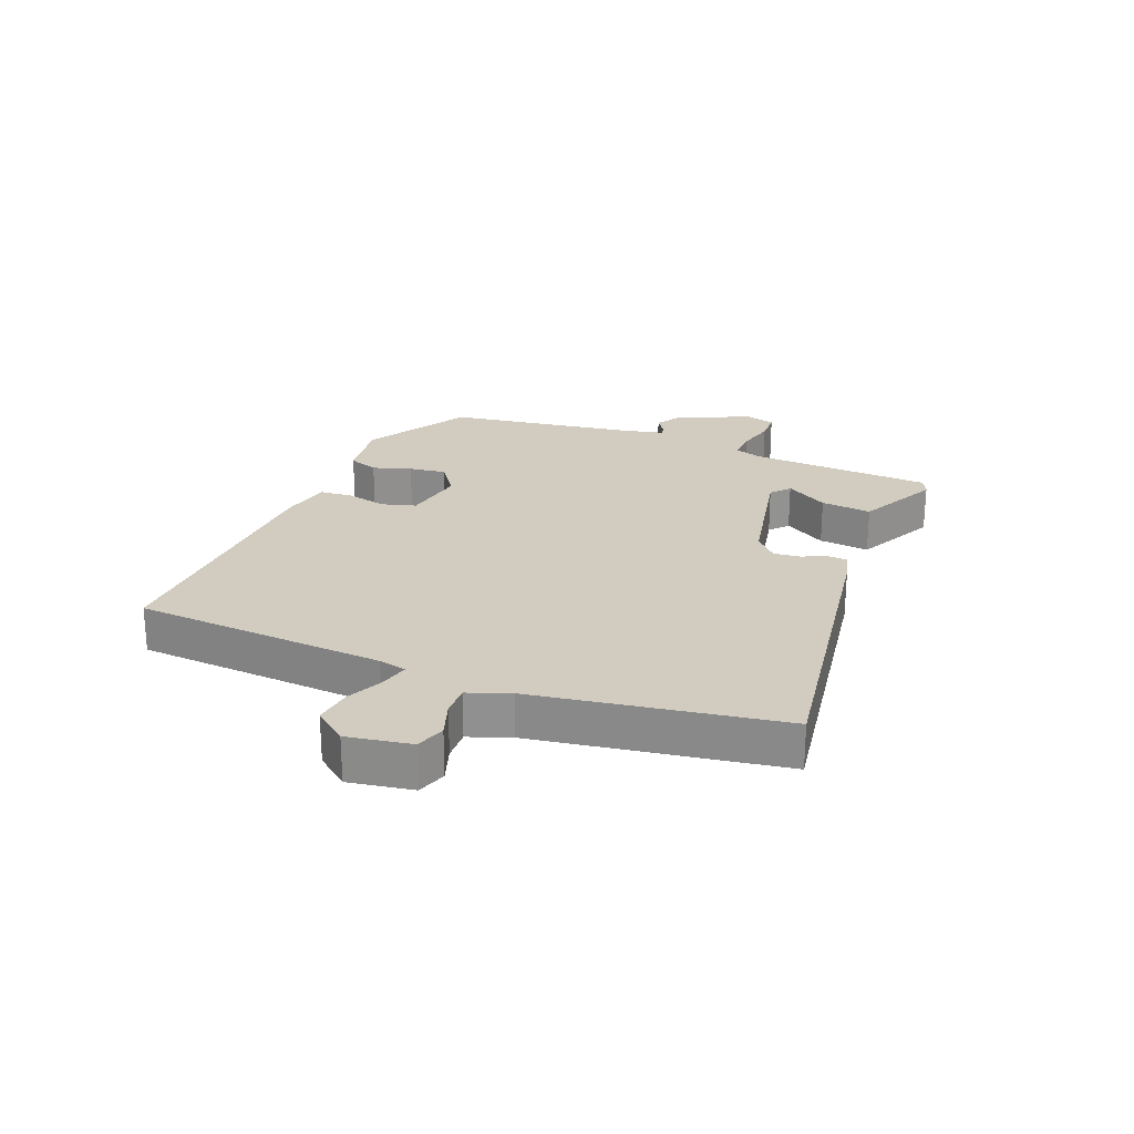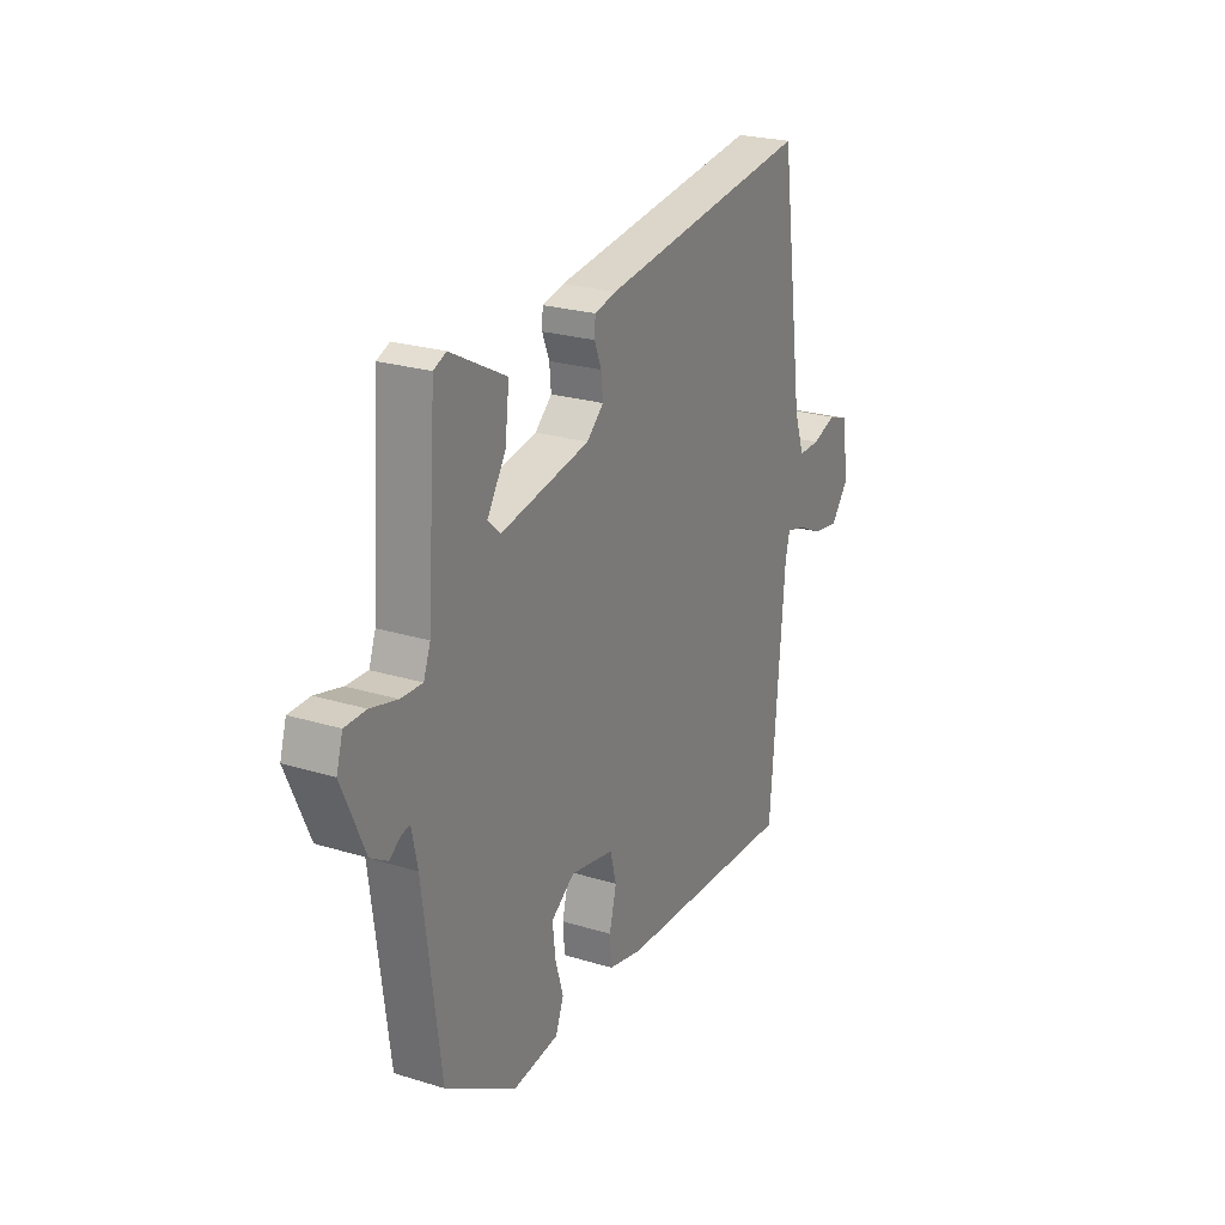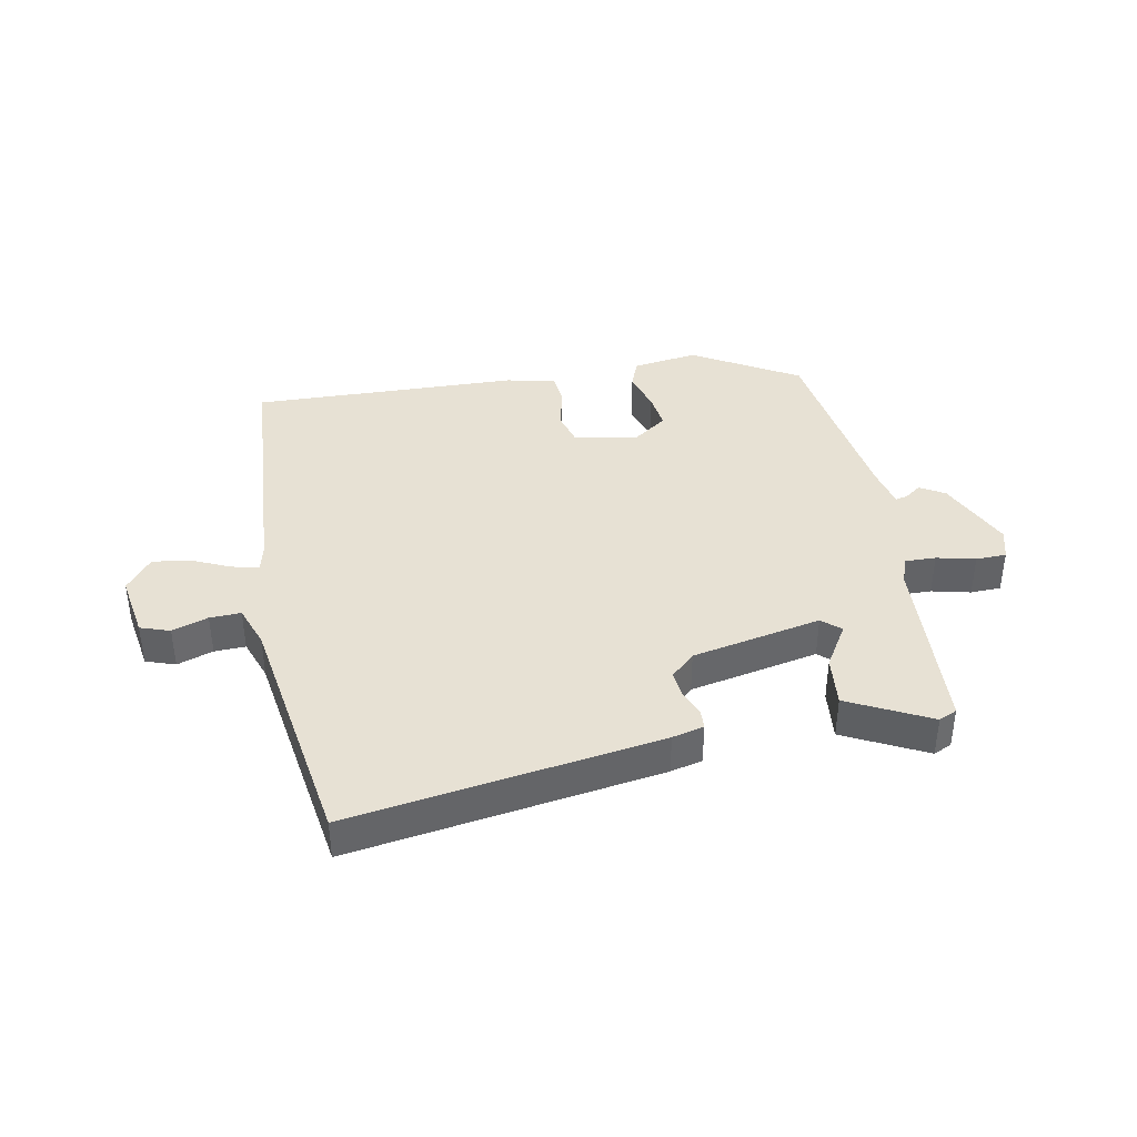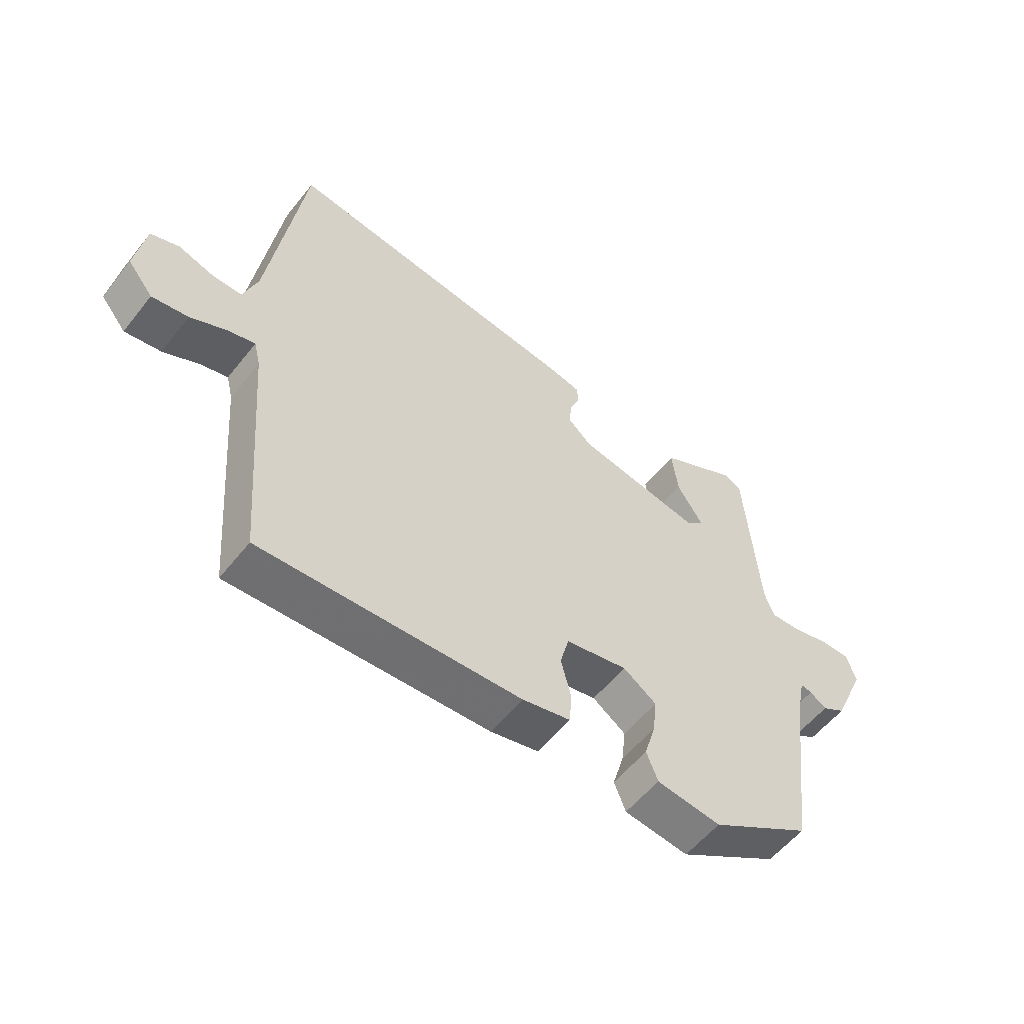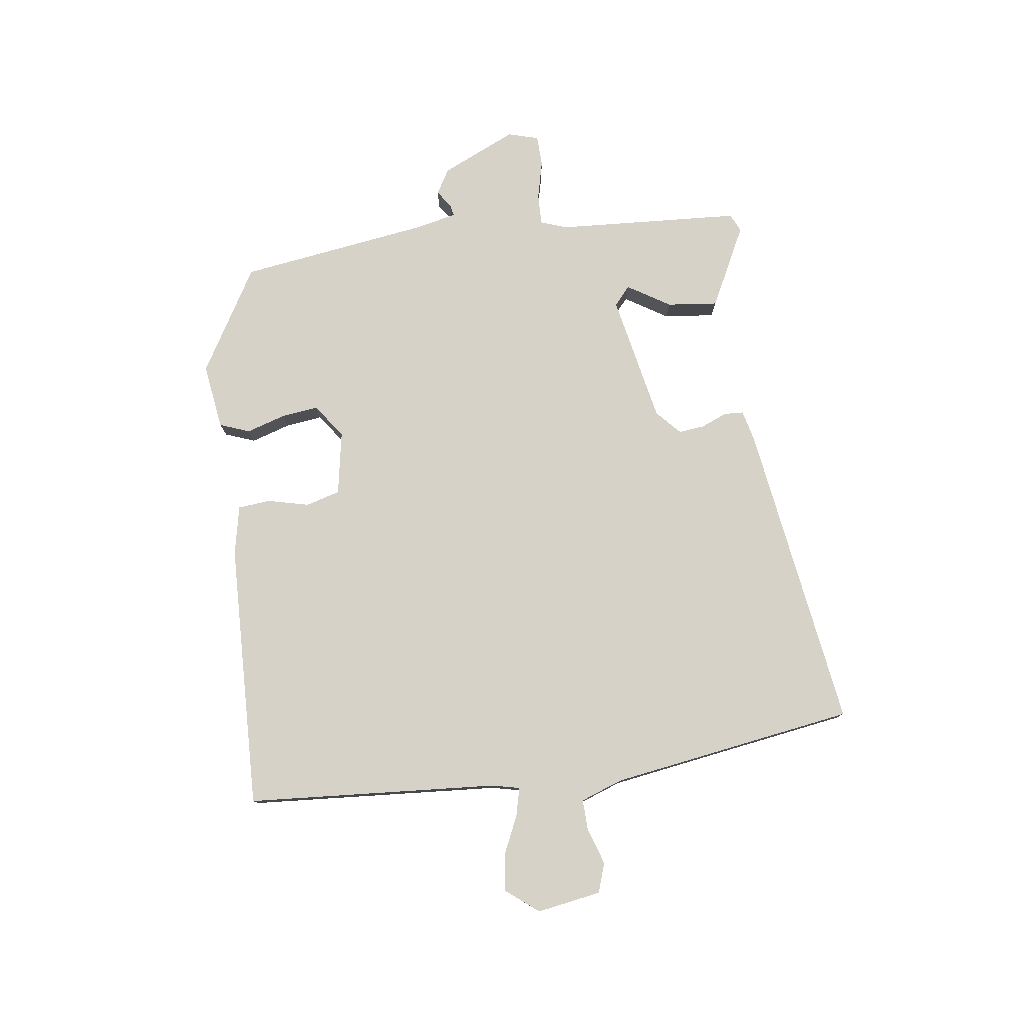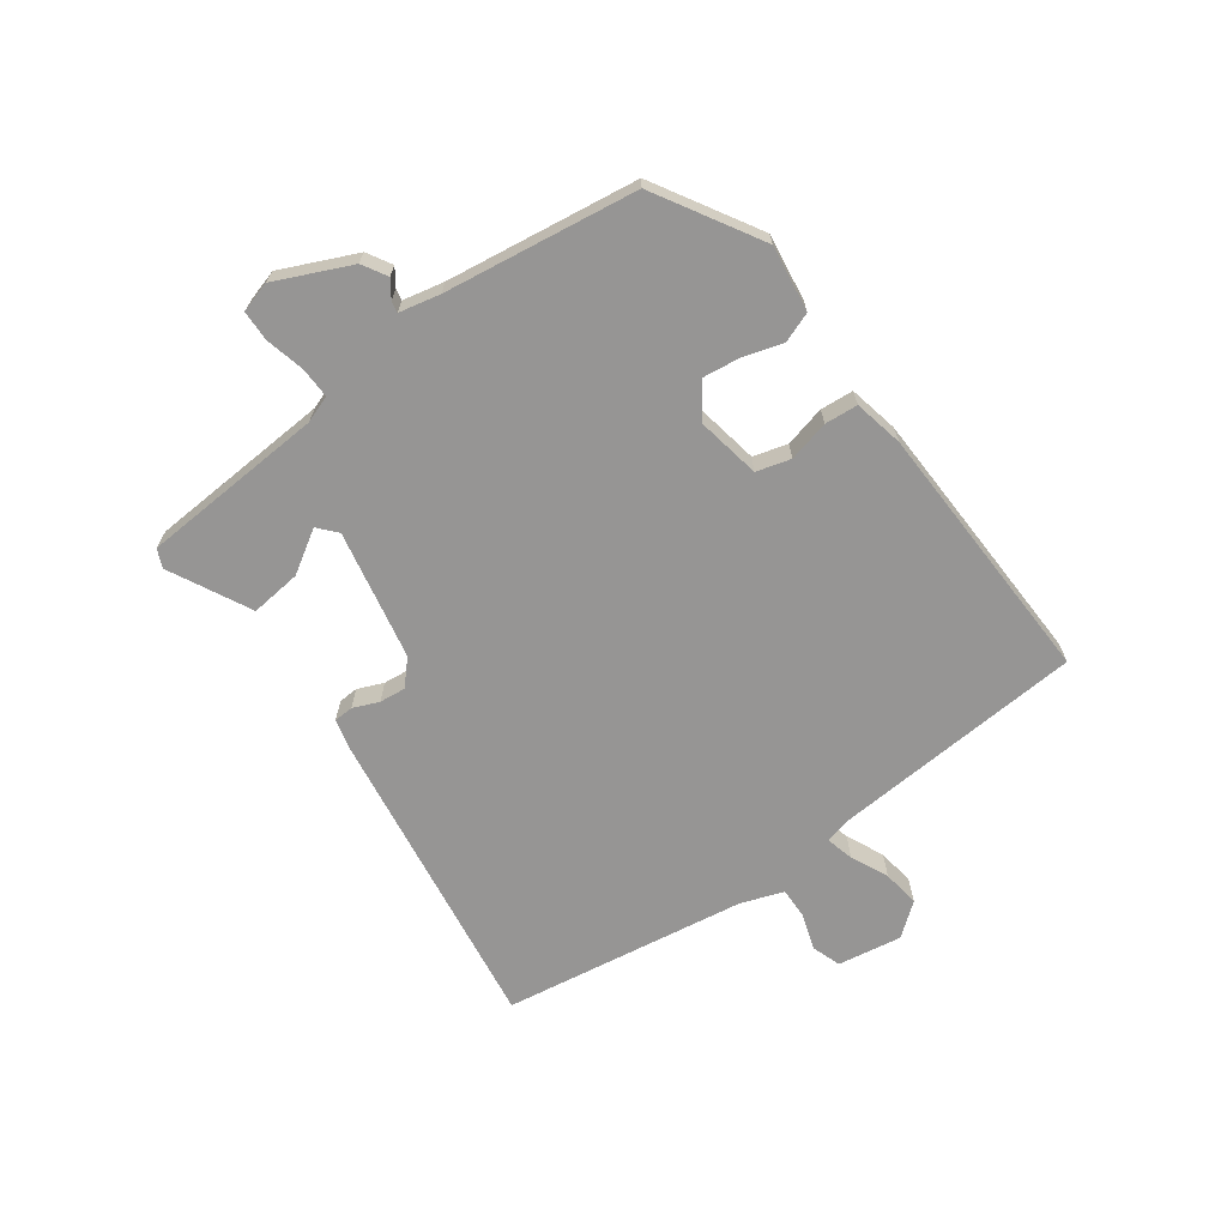
<metadata>
{"format":"obj","ext":"obj","renderer":"f3d","projection":"perspective","resolution":1024,"background":"white","views":[{"elev":24.0,"azim":-69.1,"up":"+Y"},{"elev":24.1,"azim":117.0,"up":"+Z"},{"elev":39.6,"azim":-11.6,"up":"+Y"},{"elev":-56.1,"azim":-37.9,"up":"+Z"},{"elev":78.4,"azim":-98.4,"up":"+Y"},{"elev":-67.6,"azim":125.4,"up":"+Y"}]}
</metadata>
<code>
v -0.482 0.07 0.525
v 0.025 0.07 0.456
v 0.077 0.07 0.444
v 0.079 0.07 0.412
v 0.062 0.07 0.37
v 0.058 0.07 0.327
v 0.098 0.07 0.291
v 0.31 0.07 0.251
v 0.34 0.07 0.278
v 0.296 0.07 0.347
v 0.286 0.07 0.43
v 0.418 0.07 0.499
v 0.448 0.07 0.486
v 0.47 0.07 0.184
v 0.486 0.07 0.14
v 0.537 0.07 0.142
v 0.6 0.07 0.158
v 0.65 0.07 0.157
v 0.665 0.07 0.107
v 0.611 0.07 -0.016
v 0.571 0.07 -0.04
v 0.543 0.07 -0.021
v 0.524 0.07 -0.017
v 0.51 0.07 -0.084
v 0.469 0.07 -0.398
v 0.299 0.07 -0.501
v 0.191 0.07 -0.487
v 0.172 0.07 -0.438
v 0.191 0.07 -0.374
v 0.198 0.07 -0.313
v 0.142 0.07 -0.274
v 0.038 0.07 -0.294
v 0.023 0.07 -0.35
v 0.04 0.07 -0.417
v 0.036 0.07 -0.471
v -0.045 0.07 -0.489
v -0.481 0.07 -0.508
v -0.515 0.07 -0.096
v -0.526 0.07 -0.051
v -0.572 0.07 -0.063
v -0.633 0.07 -0.092
v -0.694 0.07 -0.101
v -0.737 0.07 -0.048
v -0.721 0.07 0.057
v -0.673 0.07 0.074
v -0.614 0.07 0.055
v -0.563 0.07 0.054
v -0.539 0.07 0.123
v -0.482 0 0.525
v 0.025 0 0.456
v 0.077 0 0.444
v 0.079 0 0.412
v 0.062 0 0.37
v 0.058 0 0.327
v 0.098 0 0.291
v 0.31 0 0.251
v 0.34 0 0.278
v 0.296 0 0.347
v 0.286 0 0.43
v 0.418 0 0.499
v 0.448 0 0.486
v 0.47 0 0.184
v 0.486 0 0.14
v 0.537 0 0.142
v 0.6 0 0.158
v 0.65 0 0.157
v 0.665 0 0.107
v 0.611 0 -0.016
v 0.571 0 -0.04
v 0.543 0 -0.021
v 0.524 0 -0.017
v 0.51 0 -0.084
v 0.469 0 -0.398
v 0.299 0 -0.501
v 0.191 0 -0.487
v 0.172 0 -0.438
v 0.191 0 -0.374
v 0.198 0 -0.313
v 0.142 0 -0.274
v 0.038 0 -0.294
v 0.023 0 -0.35
v 0.04 0 -0.417
v 0.036 0 -0.471
v -0.045 0 -0.489
v -0.481 0 -0.508
v -0.515 0 -0.096
v -0.526 0 -0.051
v -0.572 0 -0.063
v -0.633 0 -0.092
v -0.694 0 -0.101
v -0.737 0 -0.048
v -0.721 0 0.057
v -0.673 0 0.074
v -0.614 0 0.055
v -0.563 0 0.054
v -0.539 0 0.123
f 43 44 45 46
f 43 46 47
f 40 41 42 43
f 39 40 43 47
f 35 36 37 38
f 33 34 35 38
f 32 33 38 39
f 31 32 39 47
f 26 27 28 29
f 24 25 26 29
f 23 24 29 30
f 19 20 21 22
f 19 22 23
f 16 17 18 19
f 15 16 19 23
f 14 15 23 30
f 9 10 11 12
f 9 12 13 14
f 2 3 4 5
f 48 1 2 5
f 48 5 6
f 31 47 48 6
f 30 31 6 7
f 8 9 14 30
f 7 8 30
f 94 93 92 91
f 95 94 91
f 91 90 89 88
f 95 91 88 87
f 86 85 84 83
f 86 83 82 81
f 87 86 81 80
f 95 87 80 79
f 77 76 75 74
f 77 74 73 72
f 78 77 72 71
f 70 69 68 67
f 71 70 67
f 67 66 65 64
f 71 67 64 63
f 78 71 63 62
f 60 59 58 57
f 62 61 60 57
f 53 52 51 50
f 53 50 49 96
f 54 53 96
f 54 96 95 79
f 55 54 79 78
f 78 62 57 56
f 78 56 55
f 1 49 50 2
f 2 50 51 3
f 3 51 52 4
f 4 52 53 5
f 5 53 54 6
f 6 54 55 7
f 7 55 56 8
f 8 56 57 9
f 9 57 58 10
f 10 58 59 11
f 11 59 60 12
f 12 60 61 13
f 13 61 62 14
f 14 62 63 15
f 15 63 64 16
f 16 64 65 17
f 17 65 66 18
f 18 66 67 19
f 19 67 68 20
f 20 68 69 21
f 21 69 70 22
f 22 70 71 23
f 23 71 72 24
f 24 72 73 25
f 25 73 74 26
f 26 74 75 27
f 27 75 76 28
f 28 76 77 29
f 29 77 78 30
f 30 78 79 31
f 31 79 80 32
f 32 80 81 33
f 33 81 82 34
f 34 82 83 35
f 35 83 84 36
f 36 84 85 37
f 37 85 86 38
f 38 86 87 39
f 39 87 88 40
f 40 88 89 41
f 41 89 90 42
f 42 90 91 43
f 43 91 92 44
f 44 92 93 45
f 45 93 94 46
f 46 94 95 47
f 47 95 96 48
f 48 96 49 1

</code>
